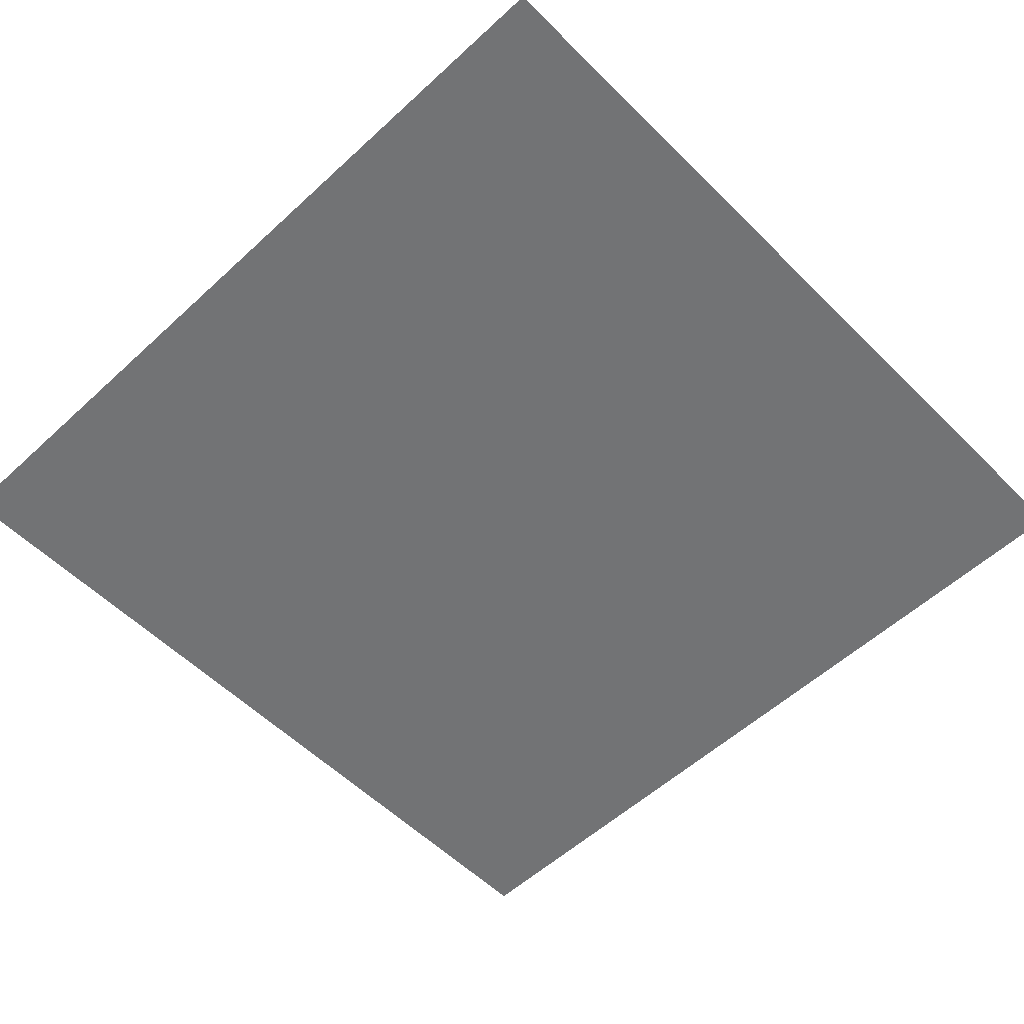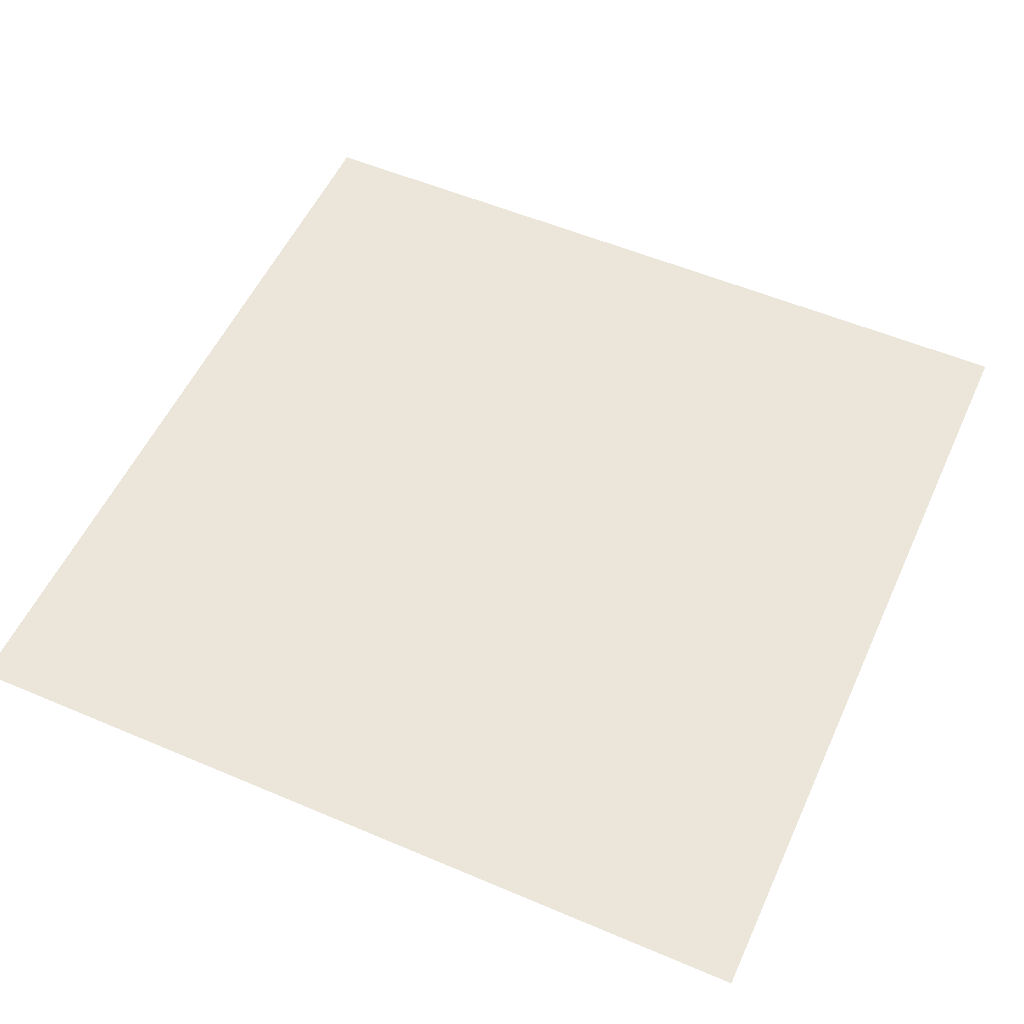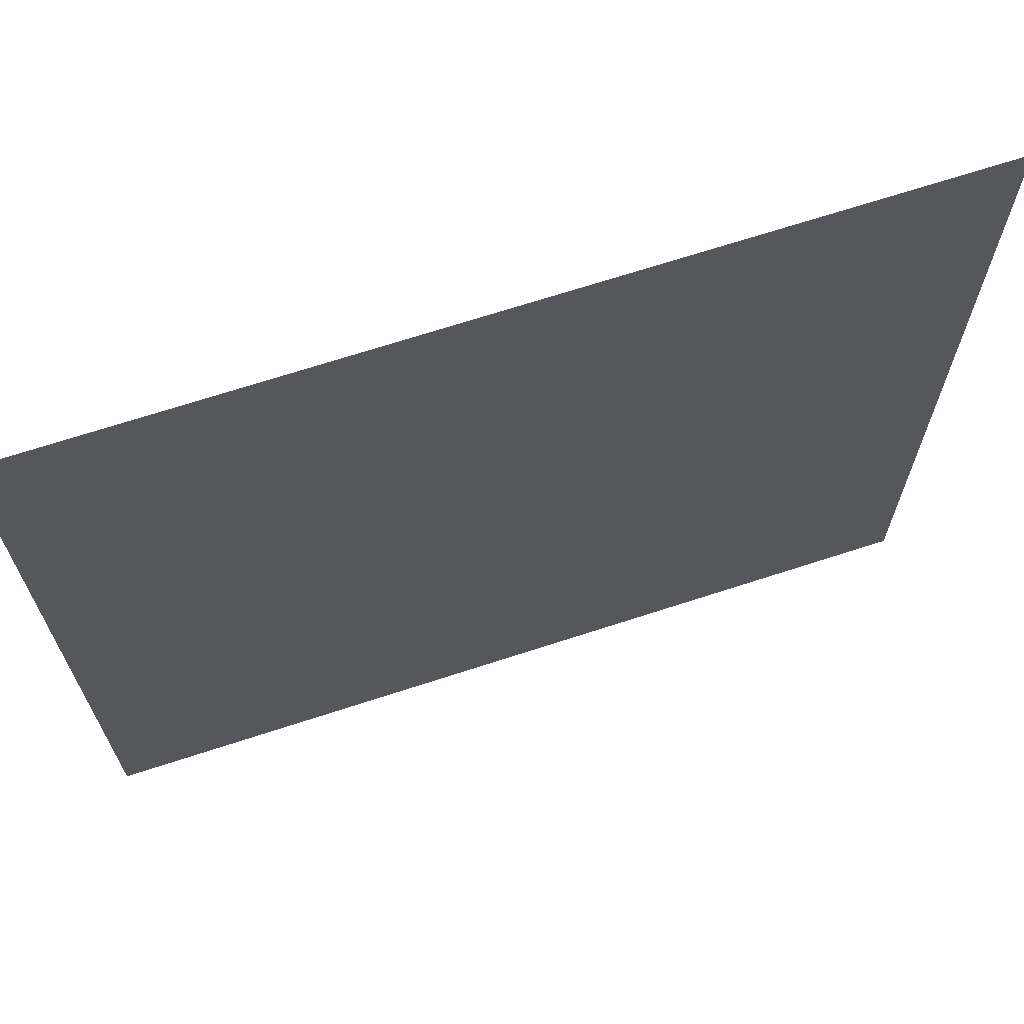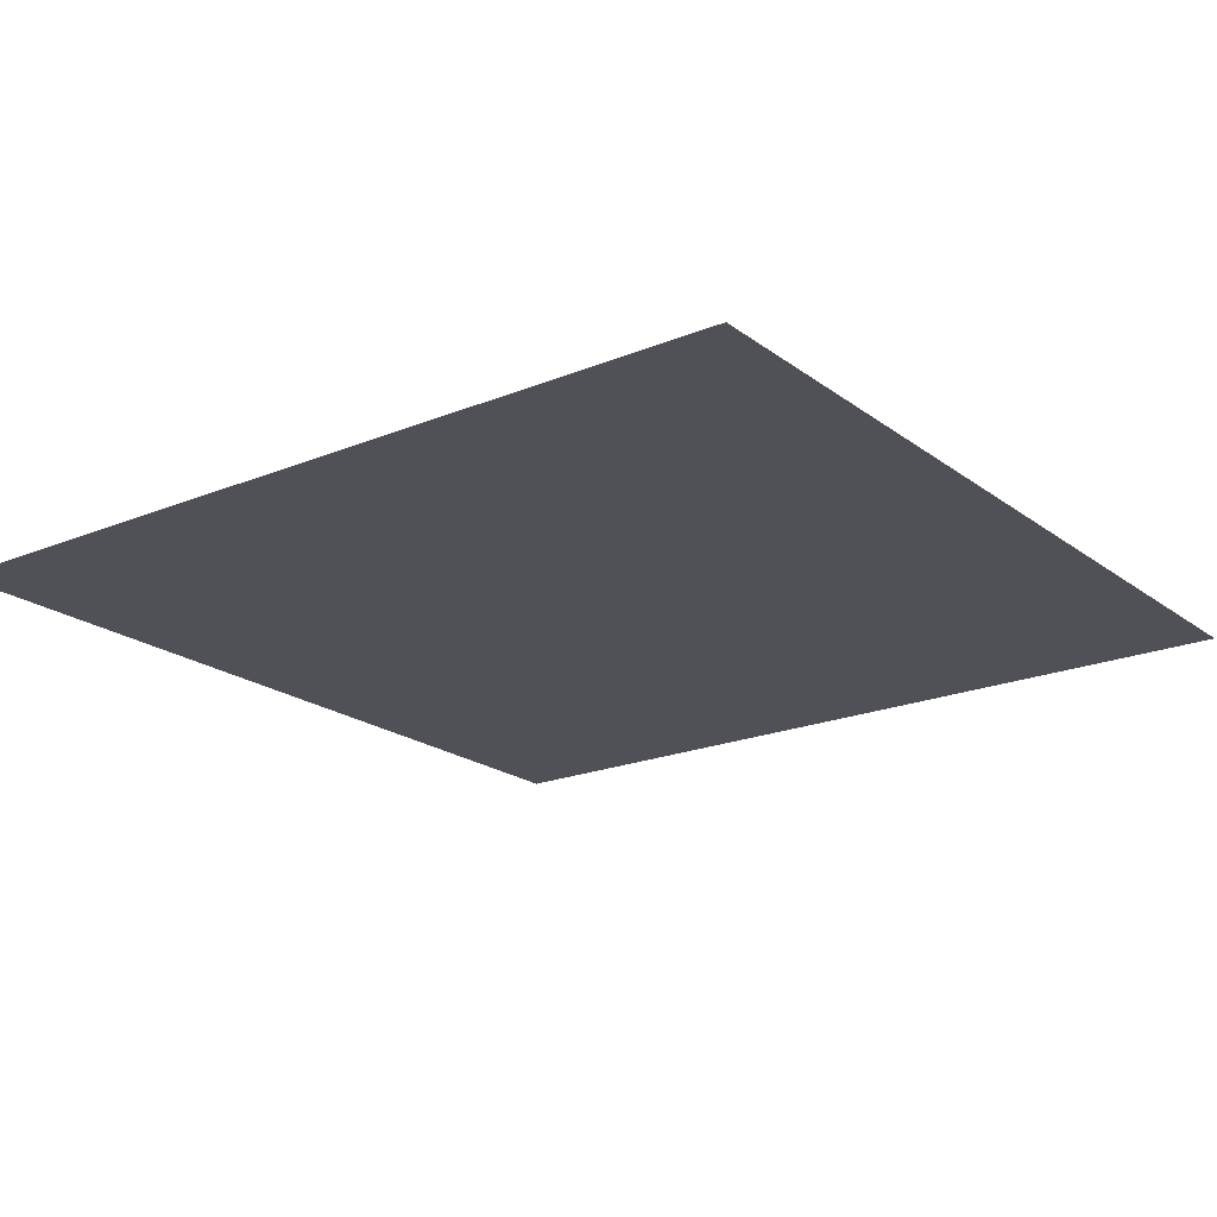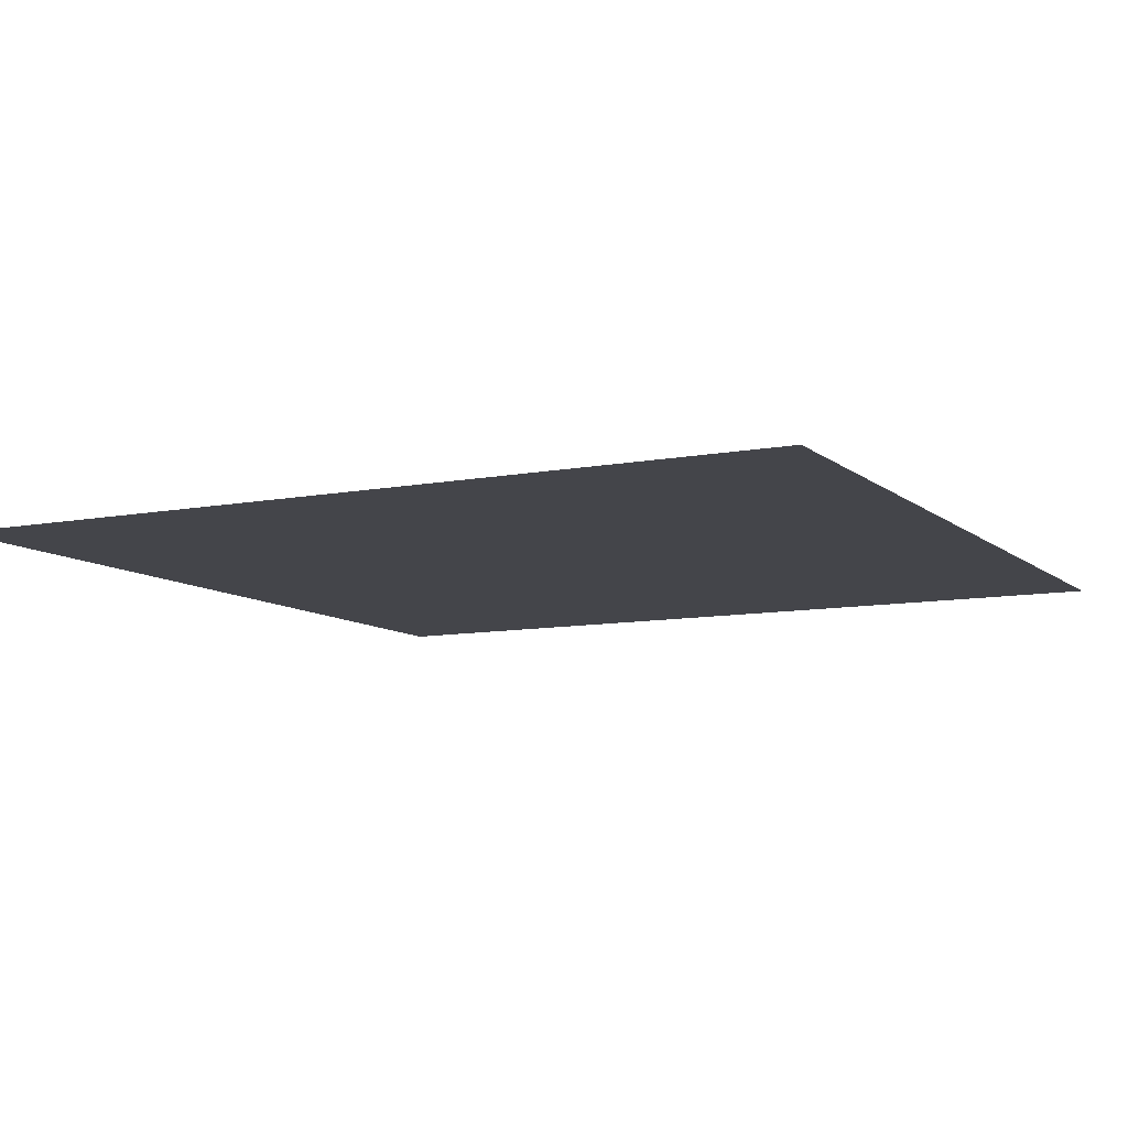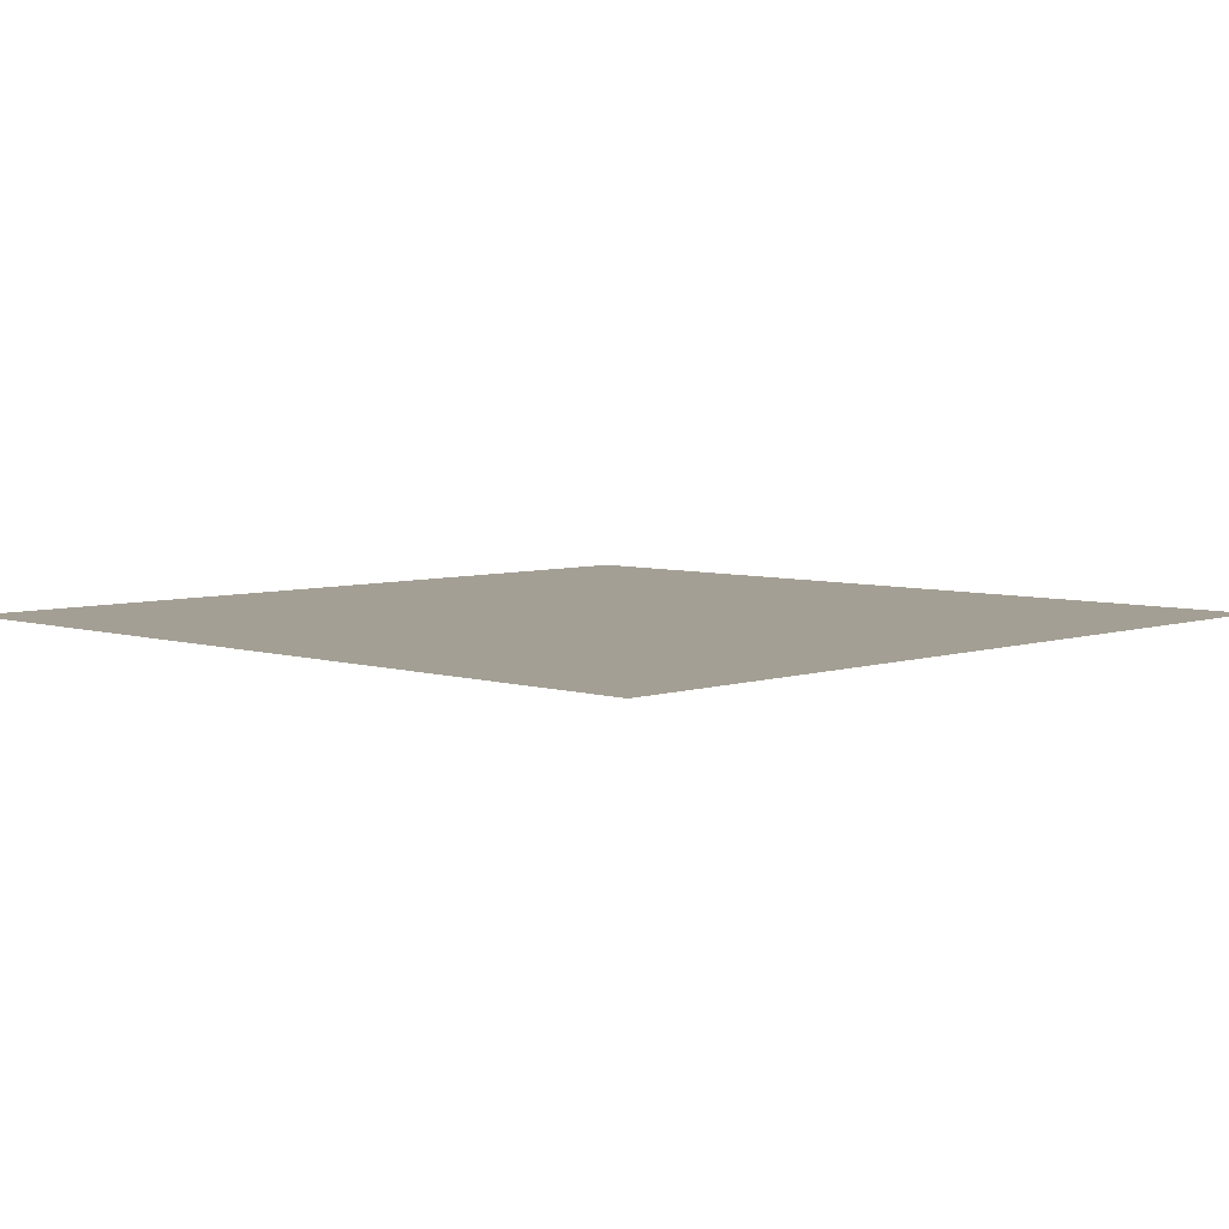
<metadata>
{"format":"obj","ext":"obj","renderer":"f3d","projection":"perspective","resolution":1024,"background":"white","views":[{"elev":-55.7,"azim":134.0,"up":"+Y"},{"elev":54.3,"azim":114.3,"up":"+Y"},{"elev":68.7,"azim":-18.1,"up":"+Z"},{"elev":-20.3,"azim":126.9,"up":"+Y"},{"elev":-9.3,"azim":-152.8,"up":"+Y"},{"elev":5.6,"azim":-45.9,"up":"+Y"}]}
</metadata>
<code>
o Plane.002_Plane.018
v 21 -1 -21
v 21 -1 21
v -21 -1 21
v -21 -1 -21
f 1 4 3 2

</code>
